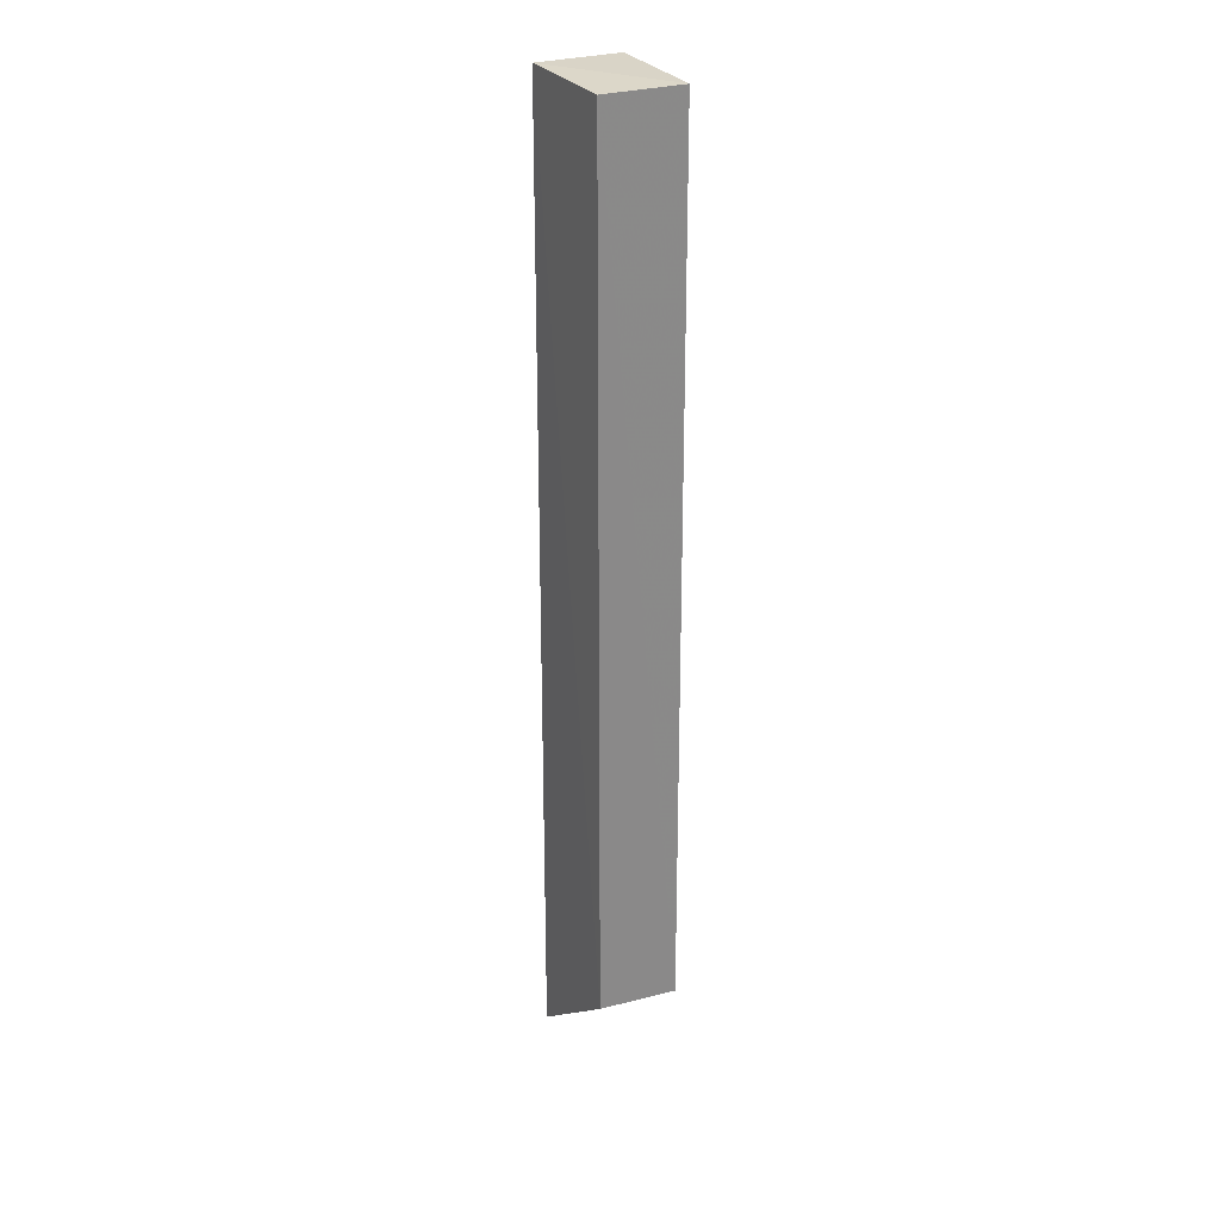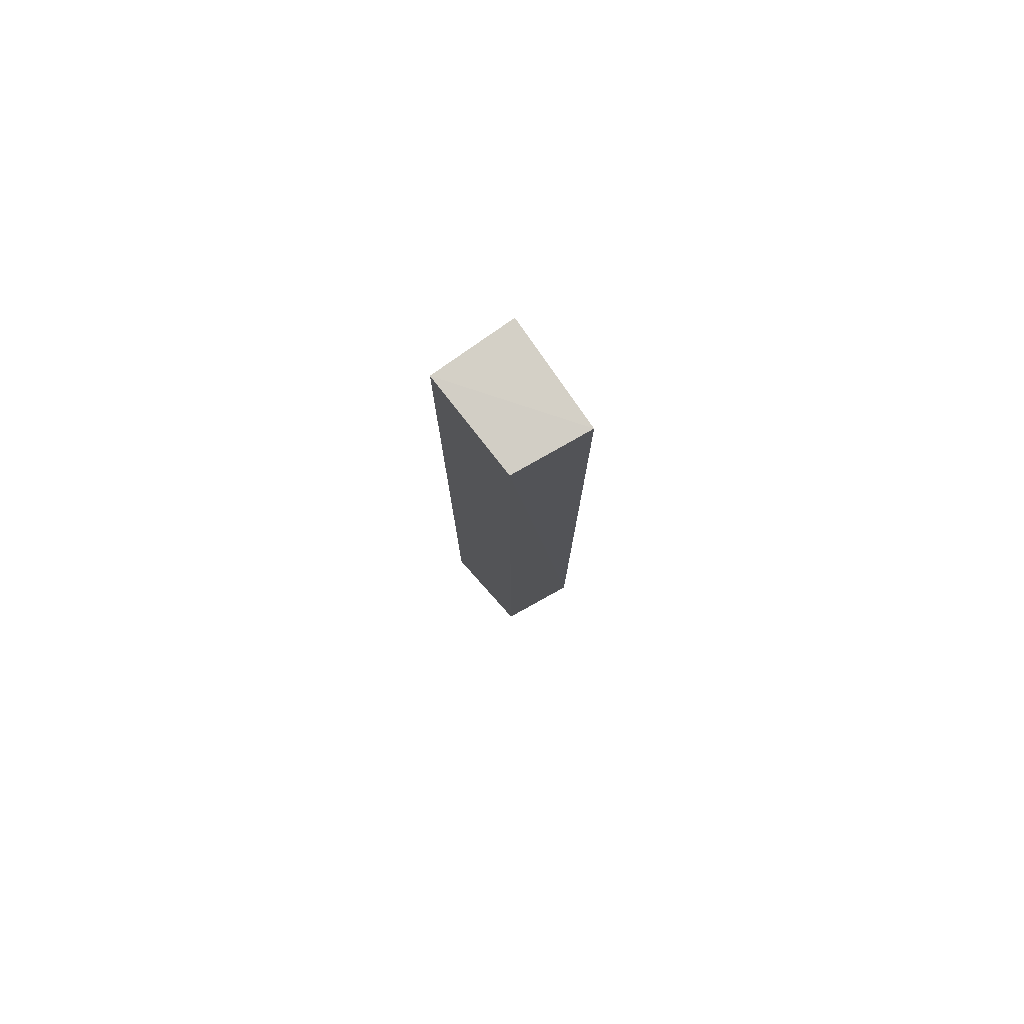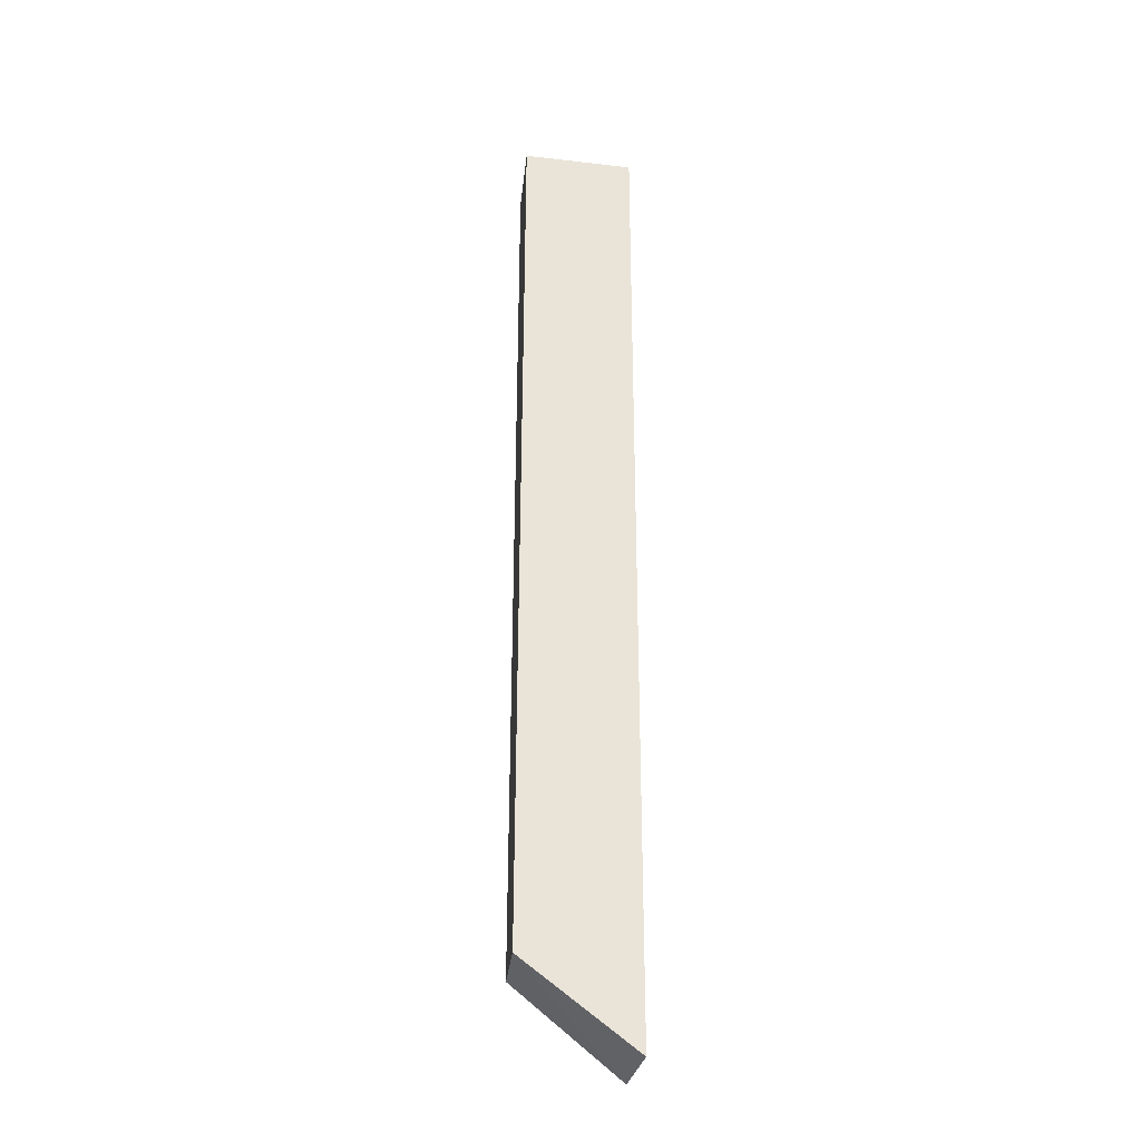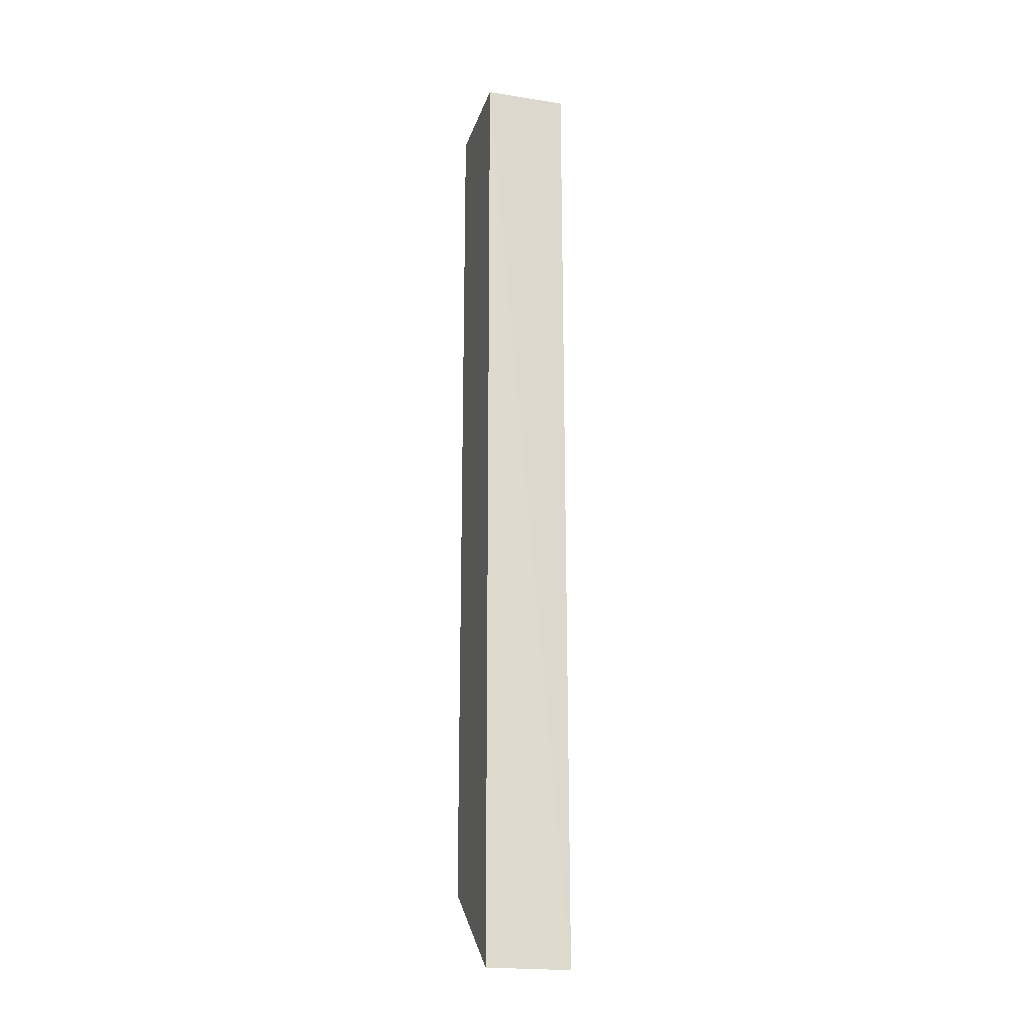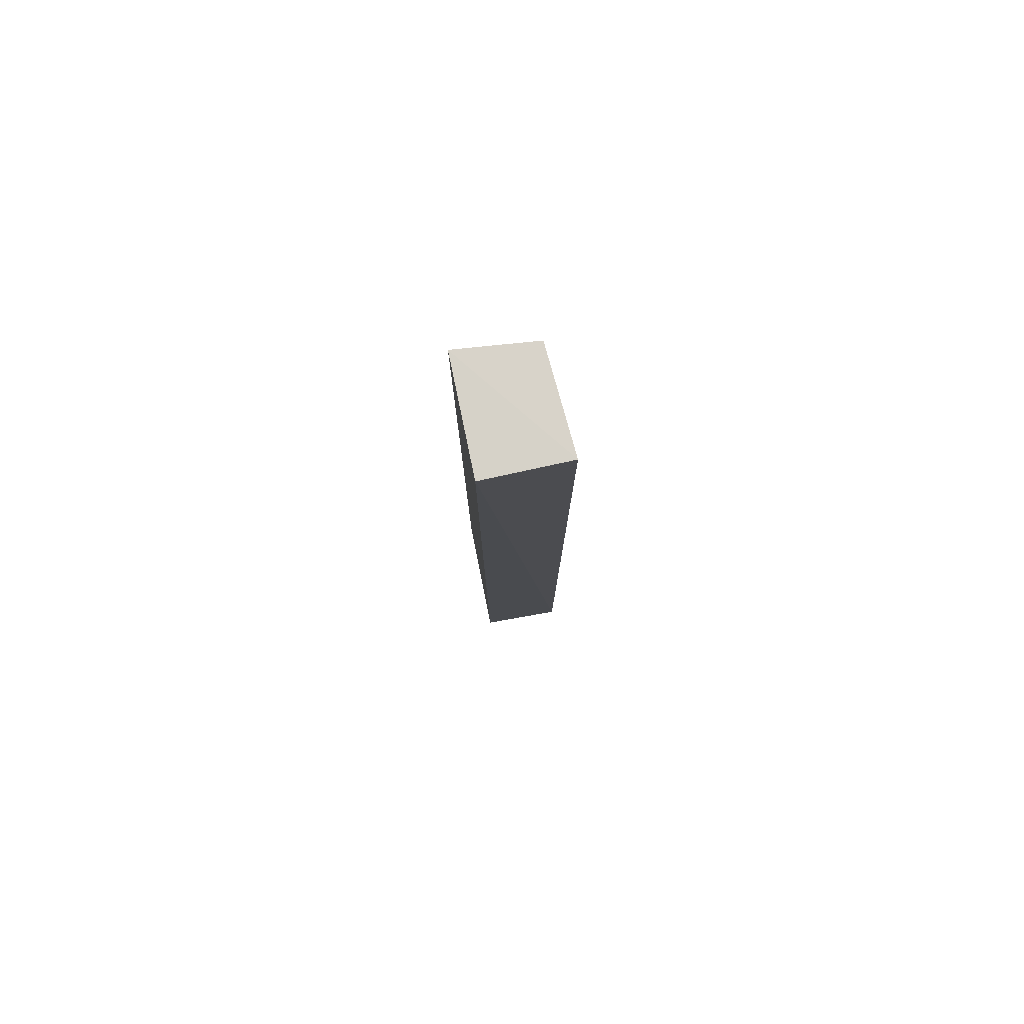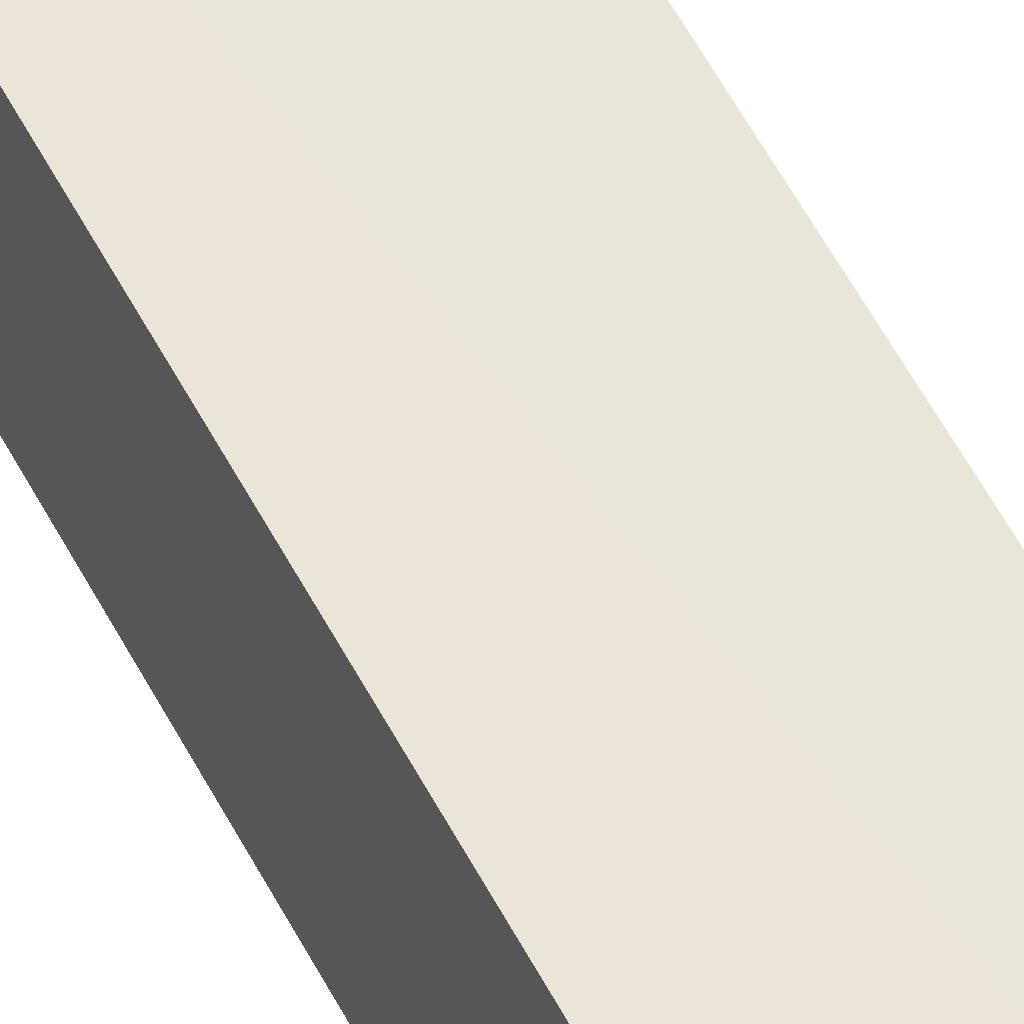
<metadata>
{"format":"obj","ext":"obj","renderer":"f3d","projection":"perspective","resolution":1024,"background":"white","views":[{"elev":27.0,"azim":-117.8,"up":"+Z"},{"elev":79.3,"azim":-125.4,"up":"+Z"},{"elev":-29.9,"azim":-12.1,"up":"+Z"},{"elev":-19.8,"azim":73.9,"up":"+Z"},{"elev":79.7,"azim":77.7,"up":"+Z"},{"elev":53.1,"azim":-26.4,"up":"+Y"}]}
</metadata>
<code>
v -0.06389 -0.01187 0.2197
v -0.06383 -0.01186 -0.4756
v -0.06152 0.0487 -0.4761
v -0.1385 0.04483 0.216
v -0.1459 -0.01116 -0.4166
v -0.06389 0.04874 0.2197
v -0.1444 -0.01104 0.2174
v -0.1396 0.04511 -0.4165
f 1 2 3
f 5 2 1
f 5 3 2
f 6 1 3
f 7 5 1
f 7 4 5
f 7 6 4
f 7 1 6
f 8 5 4
f 8 3 5
f 8 6 3
f 8 4 6

</code>
